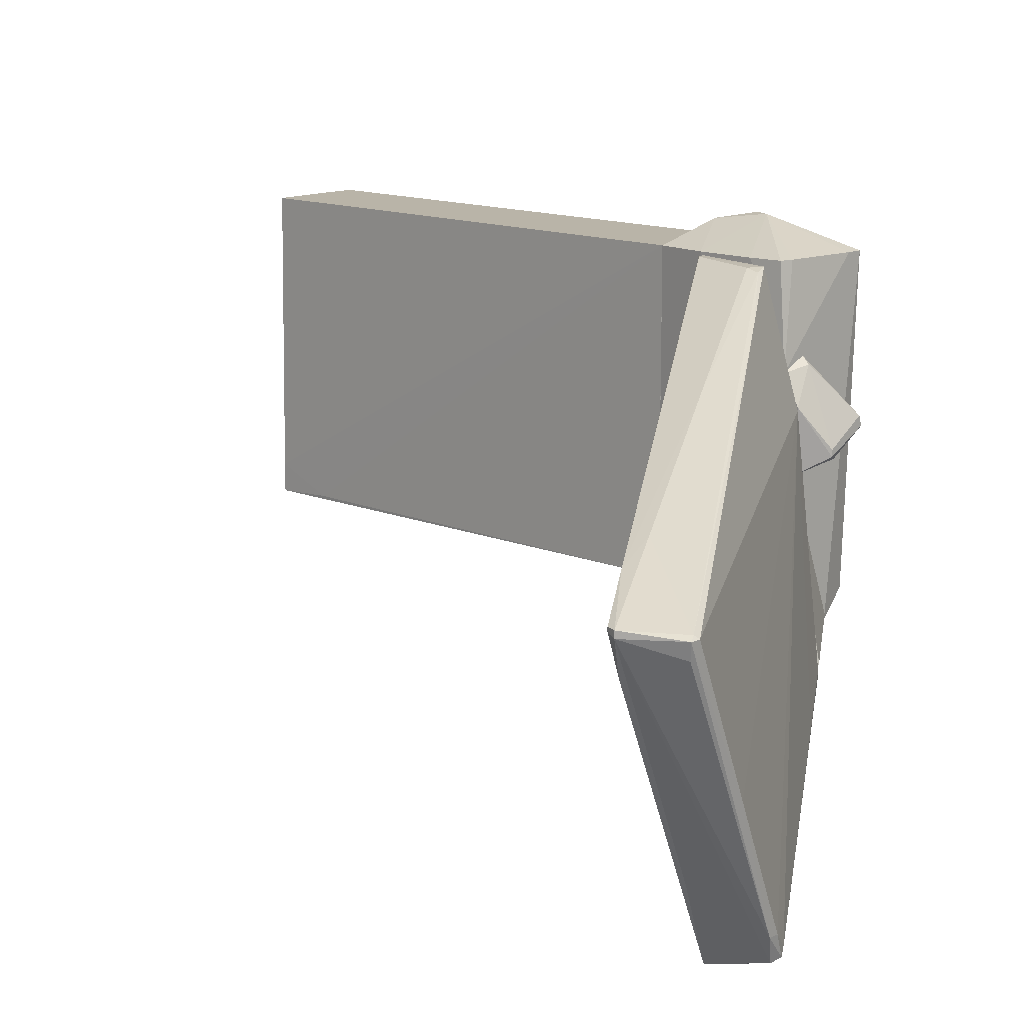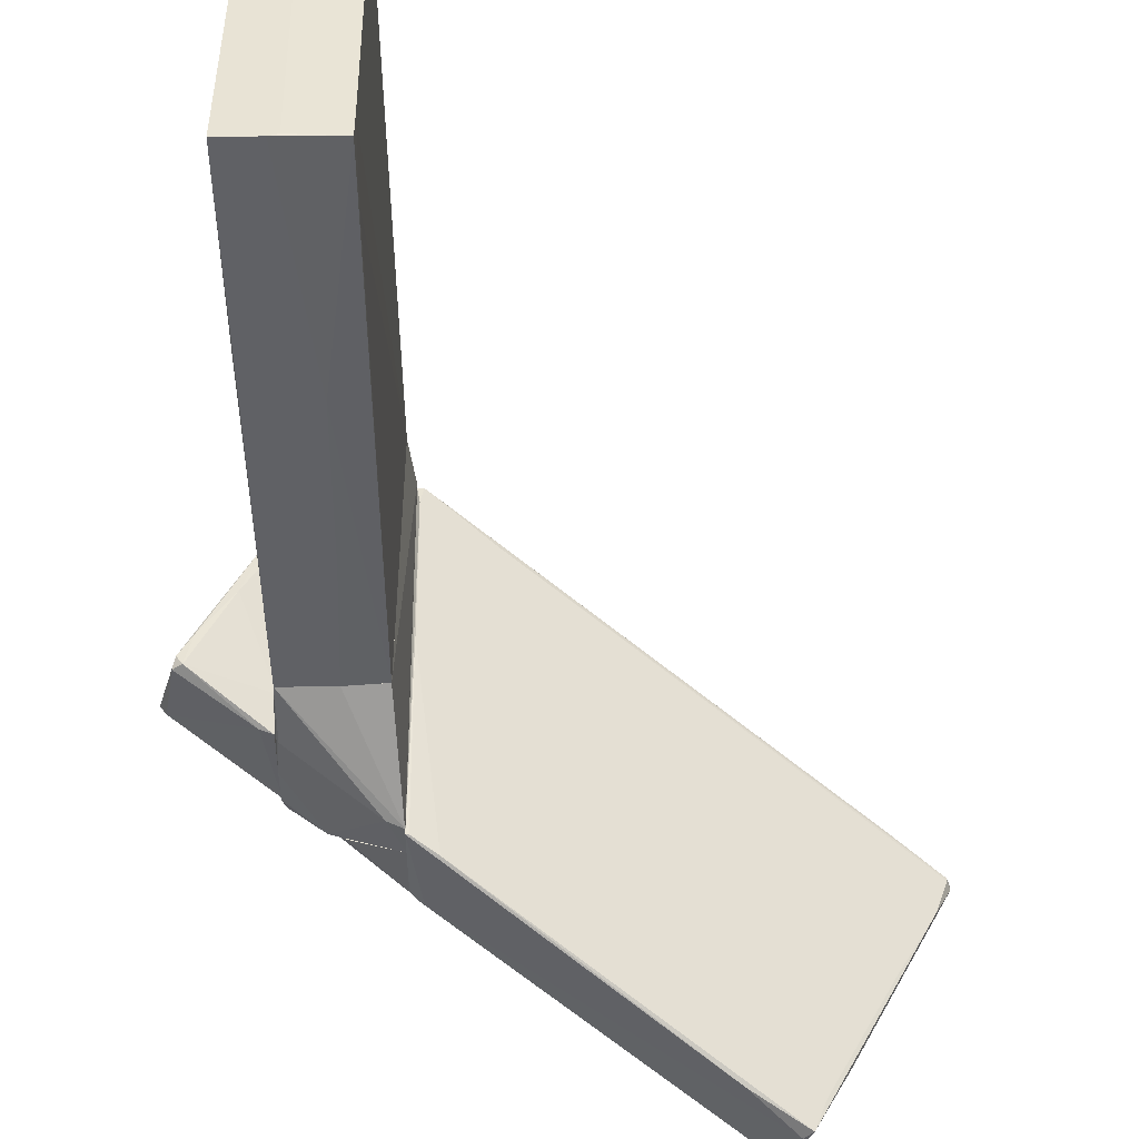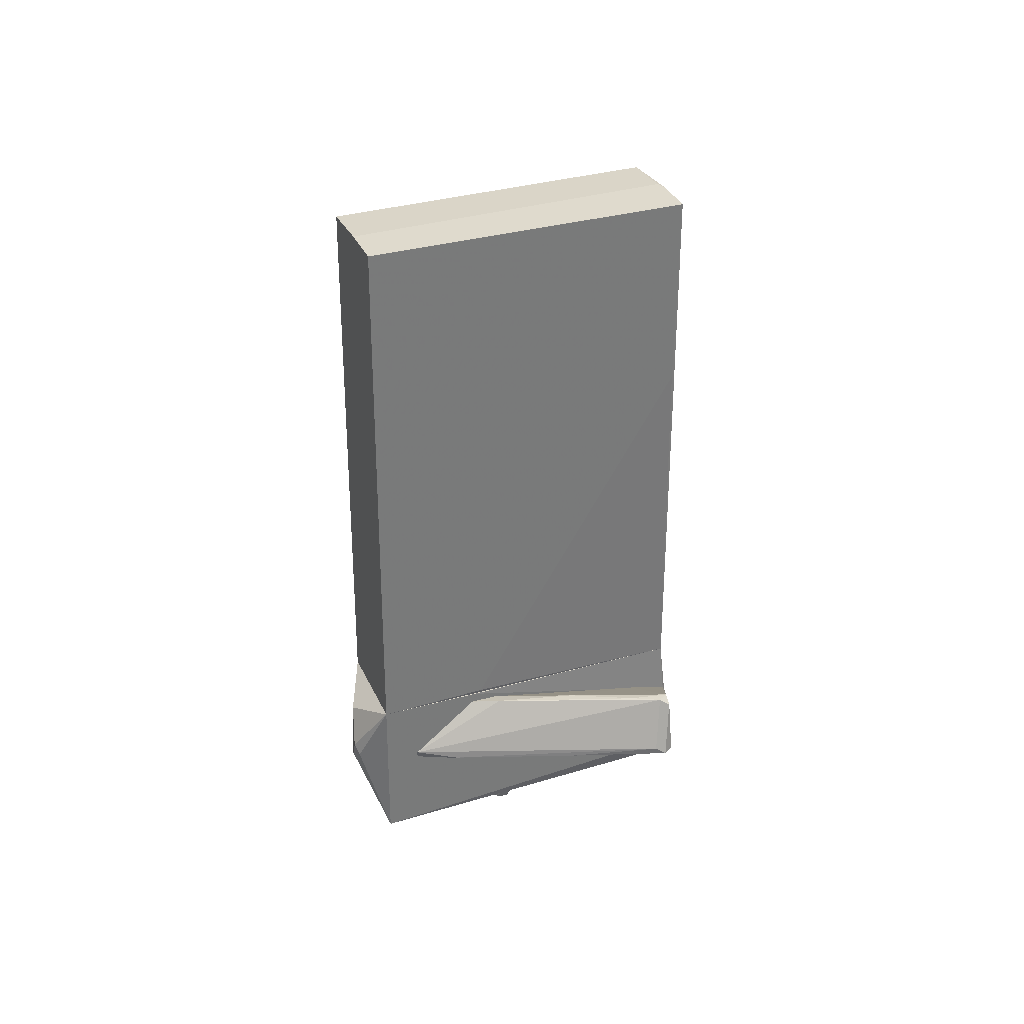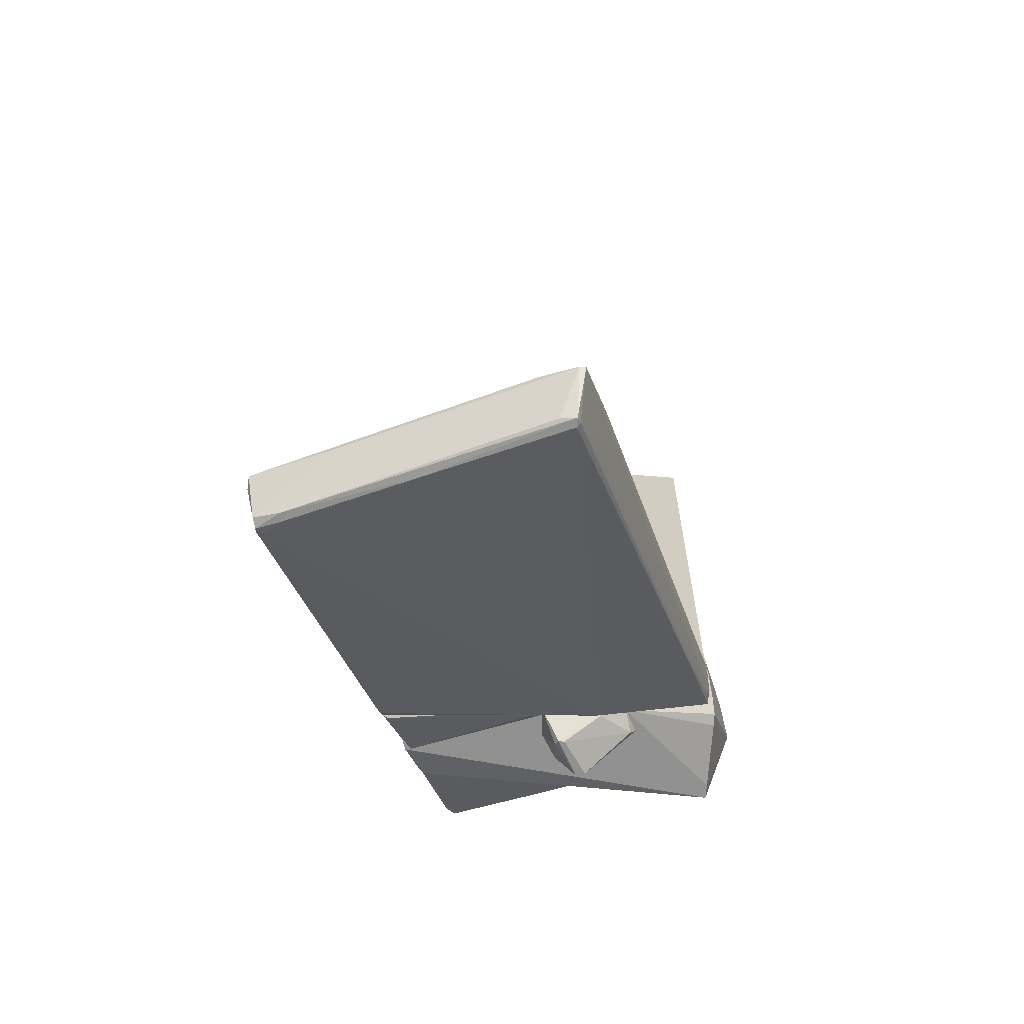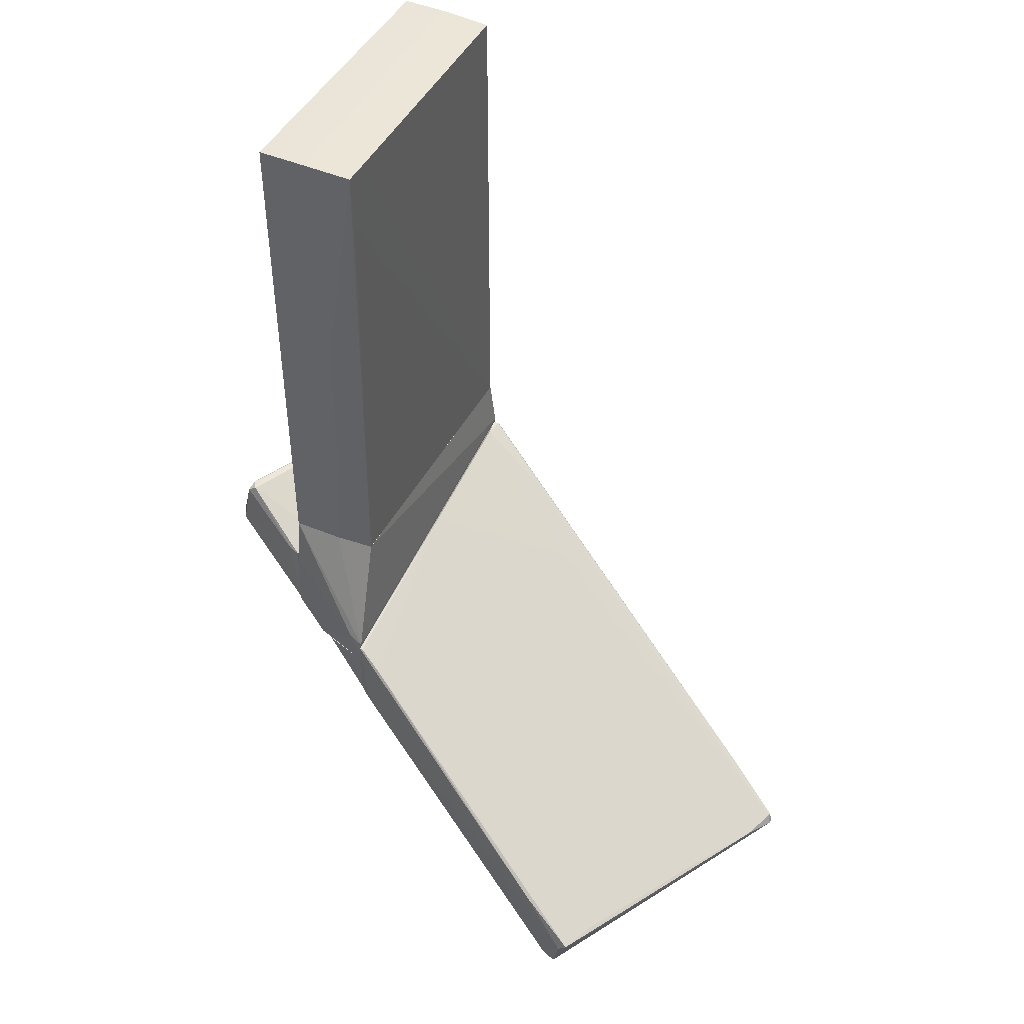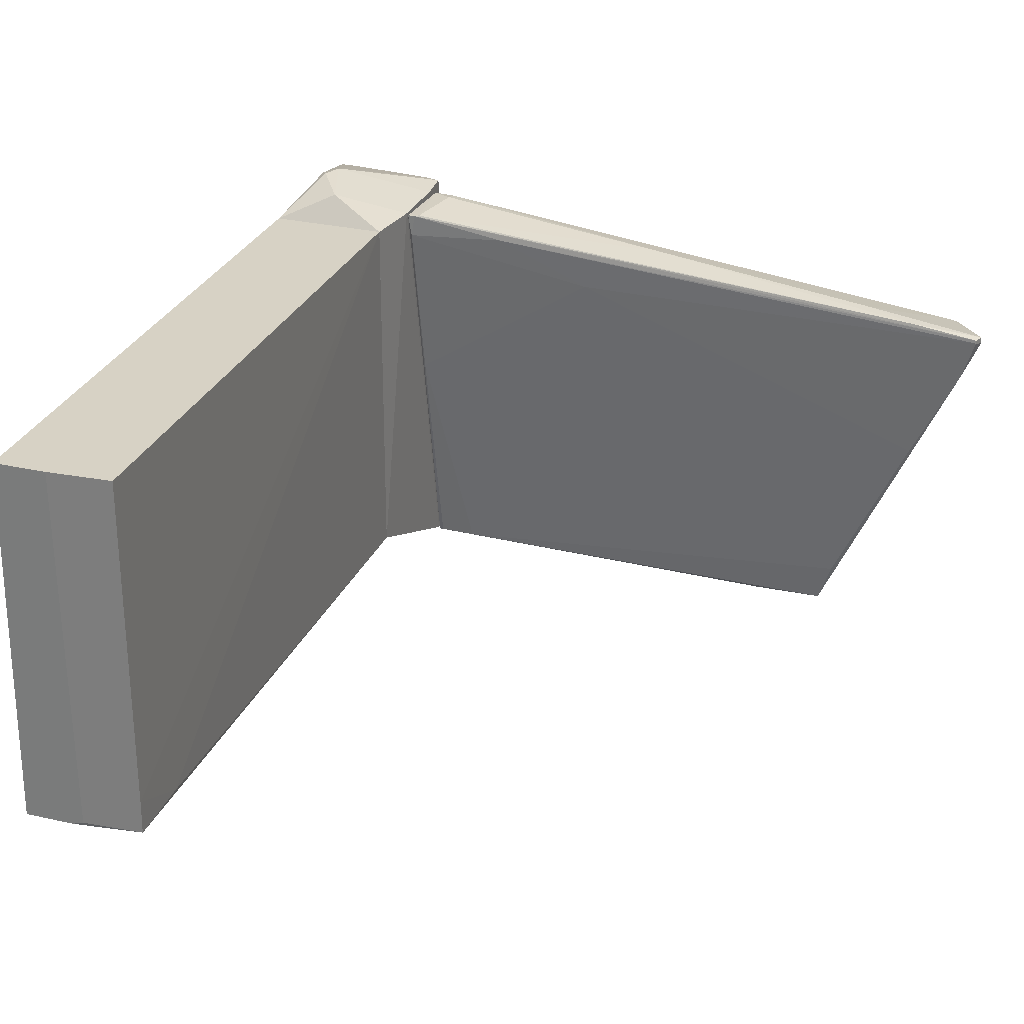
<metadata>
{"format":"obj","ext":"obj","renderer":"f3d","projection":"perspective","resolution":1024,"background":"white","views":[{"elev":13.3,"azim":-45.9,"up":"+Z"},{"elev":-48.4,"azim":-179.0,"up":"+Z"},{"elev":32.8,"azim":69.0,"up":"+Y"},{"elev":-65.8,"azim":-94.1,"up":"+Y"},{"elev":44.9,"azim":-153.9,"up":"+Y"},{"elev":27.6,"azim":-160.4,"up":"+Z"}]}
</metadata>
<code>
o convex_0
v -7.762 -10 -4.694
v -0.978 -4.424 2.779
v -1.094 -4.424 2.779
v -8.912 -11.15 -0.7297
v -1.094 -7.069 -3.775
v -0.978 -5.69 2.72
v -1.036 -5.69 -3.717
v -9.602 -10.17 -0.6145
v -6.555 -10.75 -5.902
v -0.978 -6.437 0.4785
v -7.072 -9.771 -6.133
v -3.508 -6.149 1.169
v -9.66 -10.35 -0.6145
v -6.44 -10.69 -5.788
v -6.9 -10.81 -5.5
v -1.266 -5.575 2.72
v -9.085 -11.15 -0.7297
v -0.978 -5.69 -3.717
v -1.036 -4.942 -0.154
v -6.9 -9.943 -6.133
v -8.567 -10 -2.912
v -1.496 -5.977 -3.889
v -0.978 -6.954 -3.717
v -9.66 -10.35 -0.7297
v -7.762 -10.98 -3.258
v -7.82 -9.311 0.1339
v -1.094 -7.069 -3.66
v -1.036 -4.424 2.433
v -2.474 -6.724 2.088
v -9.602 -10.17 -0.6713
v -6.44 -10.63 -5.902
v -1.151 -4.482 2.779
v -7.302 -9.771 -5.5
v -8.969 -11.09 -0.6713
v -9.027 -11.09 -1.017
v -1.266 -5.804 2.663
v -6.037 -9.139 -5.788
v -8.567 -9.484 -0.154
v -6.727 -10.69 -5.96
v -1.208 -7.127 -3.832
v -6.727 -10.81 -5.5
v -2.358 -7.931 -4.177
v -2.301 -5.23 2.203
v -4.486 -7.414 1.456
v -9.372 -10.17 -1.361
f 24 30 45
f 2 6 10
f 9 5 14
f 2 10 18
f 18 7 19
f 19 7 22
f 18 10 23
f 5 18 23
f 13 8 24
f 17 13 24
f 10 4 25
f 4 17 25
f 17 15 25
f 5 23 27
f 23 10 27
f 3 2 28
f 2 18 28
f 19 12 28
f 18 19 28
f 10 6 29
f 4 10 29
f 12 21 30
f 24 8 30
f 5 9 31
f 2 3 32
f 6 2 32
f 16 6 32
f 12 19 33
f 11 21 33
f 21 12 33
f 19 22 33
f 22 11 33
f 13 17 34
f 17 4 34
f 26 13 34
f 4 29 34
f 15 17 35
f 24 15 35
f 17 24 35
f 6 16 36
f 29 6 36
f 34 29 36
f 7 18 37
f 20 11 37
f 22 7 37
f 11 22 37
f 3 8 38
f 8 13 38
f 13 26 38
f 32 3 38
f 1 11 39
f 9 15 39
f 11 20 39
f 24 1 39
f 15 24 39
f 31 9 39
f 20 31 39
f 18 5 40
f 5 31 40
f 31 20 40
f 37 18 40
f 20 37 40
f 9 14 41
f 14 10 41
f 15 9 41
f 10 25 41
f 25 15 41
f 14 5 42
f 10 14 42
f 5 27 42
f 27 10 42
f 8 3 43
f 3 28 43
f 28 12 43
f 30 8 43
f 12 30 43
f 16 32 44
f 26 34 44
f 36 16 44
f 34 36 44
f 38 26 44
f 32 38 44
f 11 1 45
f 21 11 45
f 1 24 45
f 30 21 45
o convex_1
v -0.2306 -1.088 -2.856
v 0.9193 6.097 2.836
v 0.9193 6.097 -2.856
v -0.9205 6.039 -2.798
v -0.8629 -3.446 2.836
v 0.9192 -3.447 2.836
v -0.8629 6.039 2.836
v 0.8617 -3.447 -2.856
v -0.8629 -3.446 -2.798
v 0.9193 2.705 -2.798
v 0.1719 6.097 -2.856
v 0.9192 -3.389 0.9386
v -0.9205 4.946 -2.74
v 0.1143 6.097 2.836
v -0.9205 6.039 -2.28
v -0.1155 -3.447 -2.856
v -0.288 1.841 -2.856
v -0.000587 6.097 -2.798
f 49 60 63
f 47 50 51
f 50 47 52
f 46 48 53
f 48 47 55
f 47 51 55
f 53 48 55
f 48 46 56
f 47 48 56
f 51 53 57
f 55 51 57
f 53 55 57
f 49 54 58
f 54 50 58
f 52 47 59
f 47 56 59
f 50 52 60
f 49 58 60
f 58 50 60
f 51 50 61
f 46 53 61
f 53 51 61
f 54 46 61
f 50 54 61
f 46 54 62
f 54 49 62
f 56 46 62
f 49 56 62
f 56 49 63
f 52 59 63
f 59 56 63
f 60 52 63
o convex_2
v 2.126 -3.447 -1.706
v 0.9193 -5.632 -2.971
v 0.9193 -5.516 -2.971
v 0.9193 -4.597 2.261
v 2.702 -4.482 -2.165
v 0.9193 -4.367 -2.913
v 0.9193 -3.62 1.111
v 2.242 -3.447 -2.338
v 1.265 -4.597 1.571
v 1.035 -5.632 -2.855
v 0.9193 -3.62 0.6512
v 0.9769 -4.482 2.261
v 2.586 -4.482 -2.338
v 2.357 -3.447 -2.165
v 2.644 -4.367 -1.993
v 1.15 -3.562 0.6512
v 0.9193 -4.194 -2.223
v 2.414 -3.562 -2.338
v 1.15 -4.31 -2.855
v 2.069 -4.539 -0.4975
v 0.9769 -4.654 2.089
v 1.552 -3.505 -0.6707
f 80 74 85
f 66 65 67
f 66 67 69
f 69 67 70
f 69 70 74
f 70 67 75
f 65 66 76
f 73 65 76
f 68 73 76
f 71 64 77
f 77 75 78
f 75 72 78
f 68 77 78
f 74 70 79
f 70 75 79
f 77 64 79
f 75 77 79
f 71 69 80
f 69 74 80
f 68 76 81
f 71 77 81
f 77 68 81
f 66 69 82
f 69 71 82
f 76 66 82
f 71 81 82
f 81 76 82
f 73 68 83
f 72 73 83
f 68 78 83
f 78 72 83
f 67 65 84
f 65 73 84
f 73 72 84
f 75 67 84
f 72 75 84
f 64 71 85
f 79 64 85
f 74 79 85
f 71 80 85
o convex_3
v 0.5743 -4.54 3.295
v -0.978 -6.149 -3.66
v -0.978 -5.631 -3.66
v 0.9193 -5.114 -2.971
v -0.8629 -3.447 -2.798
v -0.9204 -5.976 2.835
v 0.9193 -6.149 2.836
v 0.9193 -3.447 2.836
v -0.8629 -3.447 2.835
v 0.8618 -3.447 -2.855
v 0.8618 -5.976 -2.855
v -0.978 -4.367 2.835
v -0.978 -6.149 1.053
v 0.2294 -6.149 -3.258
v 0.05684 -3.792 3.238
v 0.3442 -4.655 3.354
v -0.6905 -5.517 -3.602
v 0.9193 -5.689 -2.971
v 0.9193 -4.367 -2.855
v -0.6905 -6.034 2.835
v -0.978 -5.401 2.835
v -0.1155 -3.447 -2.855
v 0.9193 -3.447 1.053
v 0.8618 -4.482 -2.971
v 0.4593 -4.367 3.354
v 0.6317 -6.149 2.835
f 101 105 111
f 92 89 93
f 86 92 93
f 93 90 94
f 90 93 95
f 88 87 97
f 90 88 97
f 94 90 97
f 87 92 98
f 97 87 98
f 92 87 99
f 96 92 99
f 93 94 100
f 94 97 100
f 100 97 101
f 92 86 101
f 87 88 102
f 88 95 102
f 99 87 102
f 89 99 102
f 89 92 103
f 92 96 103
f 99 89 103
f 96 99 103
f 93 89 104
f 89 95 104
f 91 98 105
f 101 91 105
f 98 91 106
f 97 98 106
f 101 97 106
f 91 101 106
f 88 90 107
f 95 88 107
f 90 95 107
f 95 93 108
f 93 104 108
f 104 95 108
f 95 89 109
f 102 95 109
f 89 102 109
f 86 93 110
f 93 100 110
f 100 101 110
f 101 86 110
f 98 92 111
f 92 101 111
f 105 98 111
o convex_4
v -0.978 -6.149 -3.66
v 0.1718 -6.149 -3.143
v 0.1718 -6.207 -3.143
v -0.978 -6.322 -0.6134
v -0.978 -6.954 -3.718
v -0.7478 -6.149 -0.6134
v -0.8054 -6.322 -0.8437
v -0.9204 -6.954 -3.603
v -0.05826 -6.149 -3.373
v -0.978 -6.149 -0.6134
f 115 117 121
f 115 112 116
f 113 112 117
f 114 113 117
f 117 115 118
f 114 117 118
f 114 118 119
f 115 116 119
f 116 114 119
f 118 115 119
f 112 113 120
f 113 114 120
f 116 112 120
f 114 116 120
f 112 115 121
f 117 112 121
o convex_5
v -0.9778 -6.149 1.054
v 0.3441 -6.149 0.01937
v 0.3441 -6.322 0.01937
v -0.9778 -6.322 -0.6134
v 0.1143 -6.839 0.3069
v -0.5754 -6.839 -0.2683
v -0.5179 -6.149 1.284
v -0.2881 -6.149 -0.5558
v -0.9778 -6.437 0.5364
v -0.9778 -6.149 -0.6134
v -0.5754 -6.322 1.169
v 0.1717 -6.839 0.1343
v -0.4605 -6.782 -0.3259
v 0.1717 -6.207 -0.2683
v -0.5754 -6.839 -0.1534
f 132 130 136
f 123 122 128
f 124 123 128
f 126 124 128
f 122 123 129
f 122 125 130
f 125 127 130
f 125 122 131
f 122 129 131
f 129 125 131
f 128 122 132
f 126 128 132
f 122 130 132
f 124 126 133
f 126 127 133
f 127 125 134
f 125 129 134
f 133 127 134
f 123 124 135
f 129 123 135
f 124 133 135
f 134 129 135
f 133 134 135
f 127 126 136
f 130 127 136
f 126 132 136

</code>
